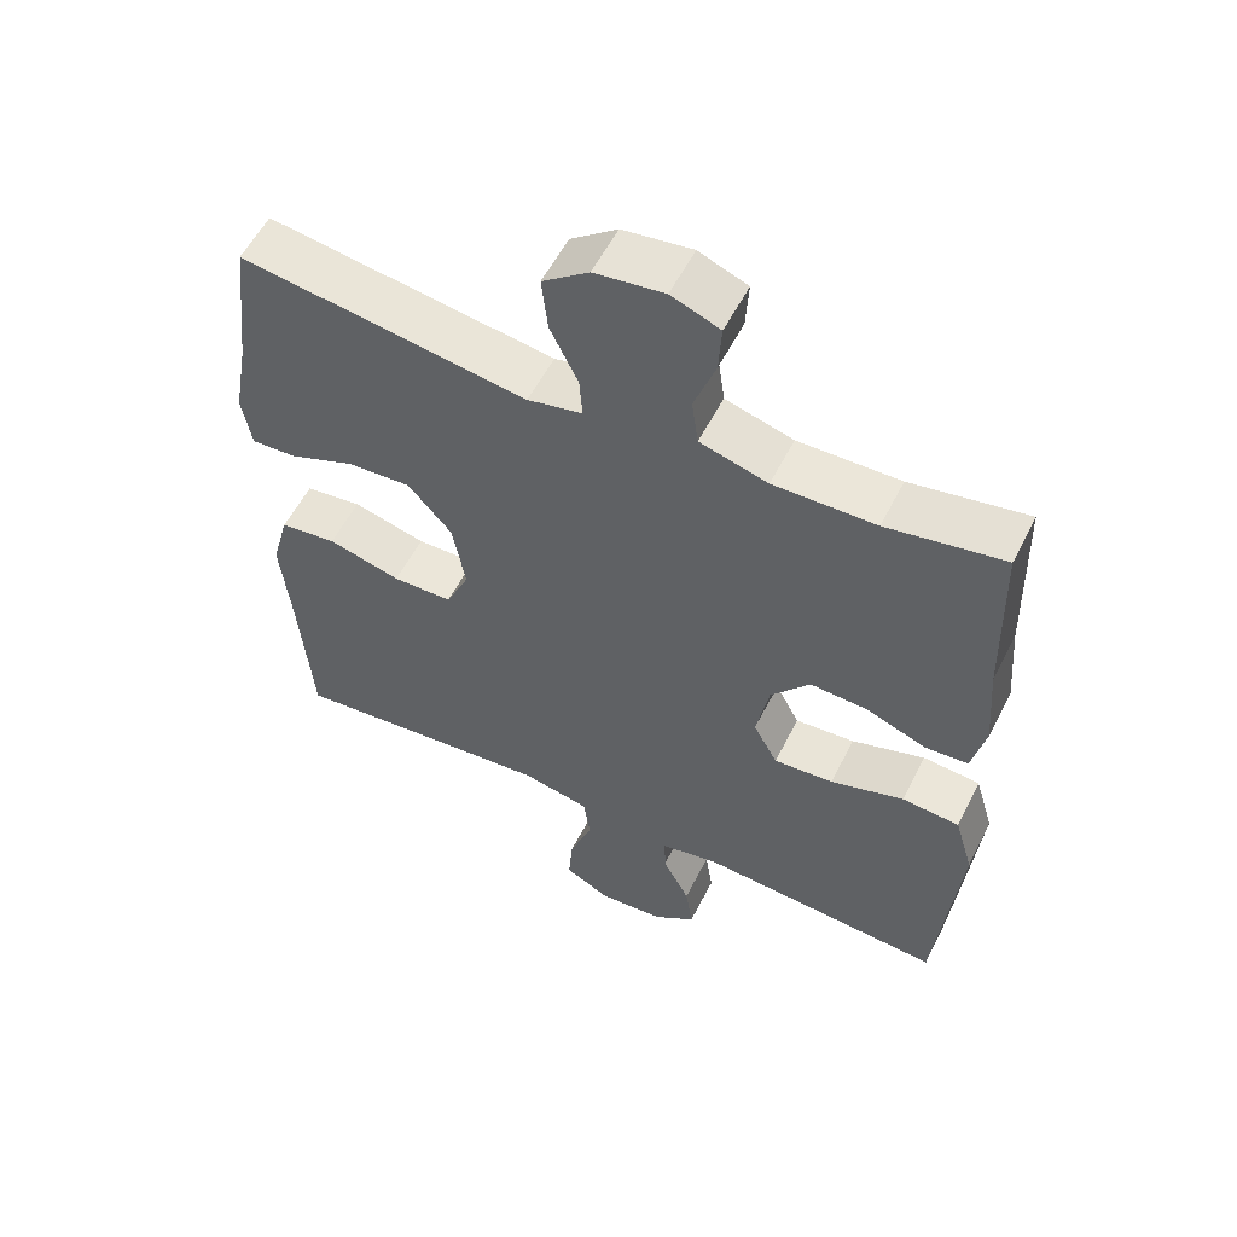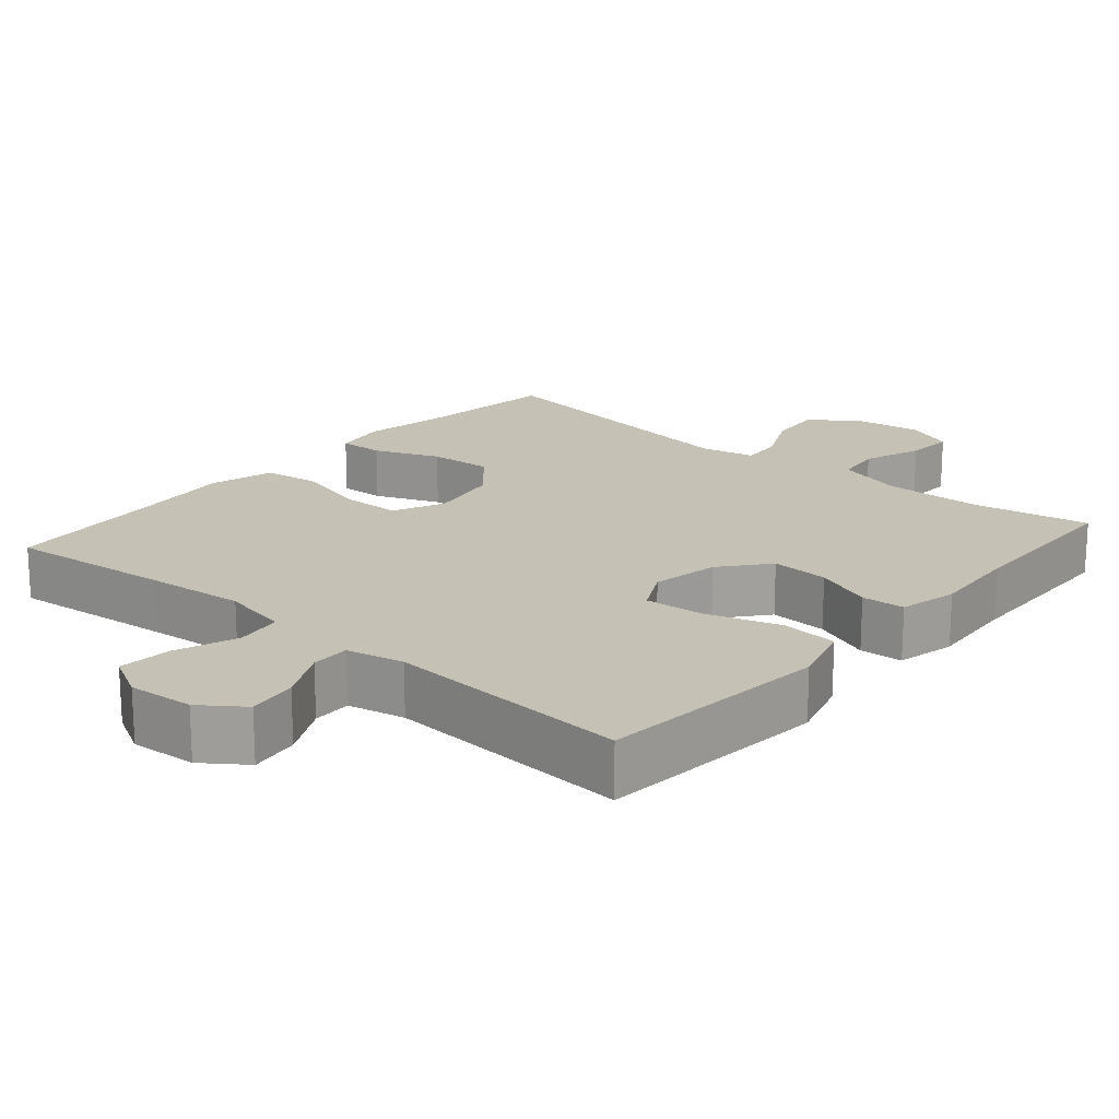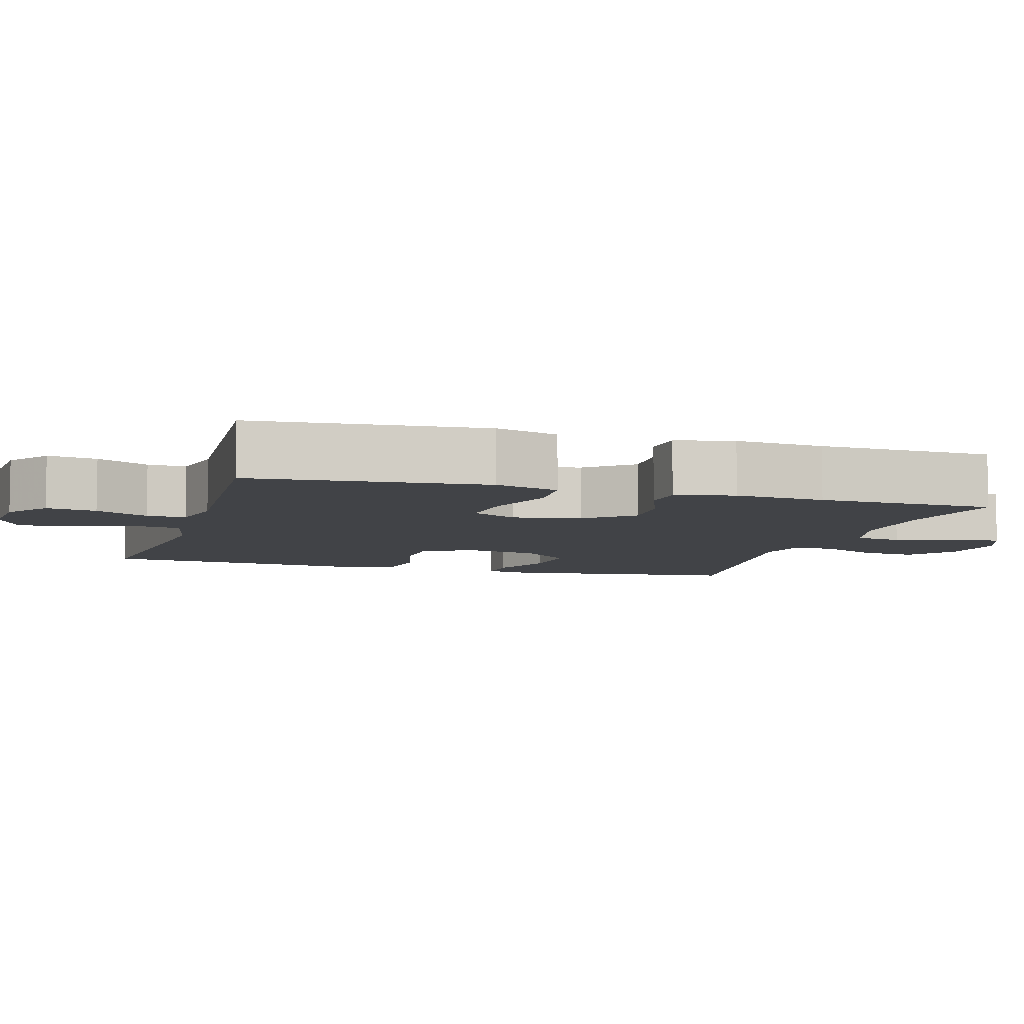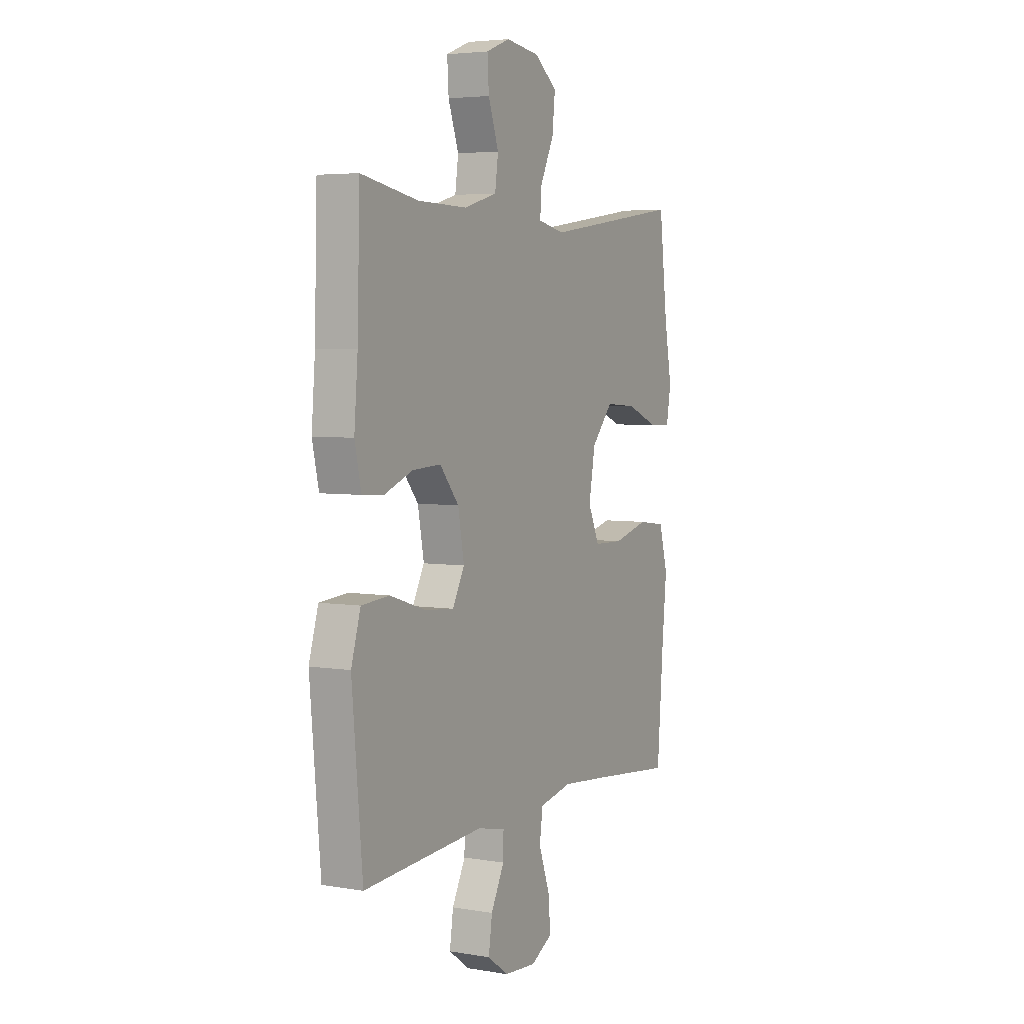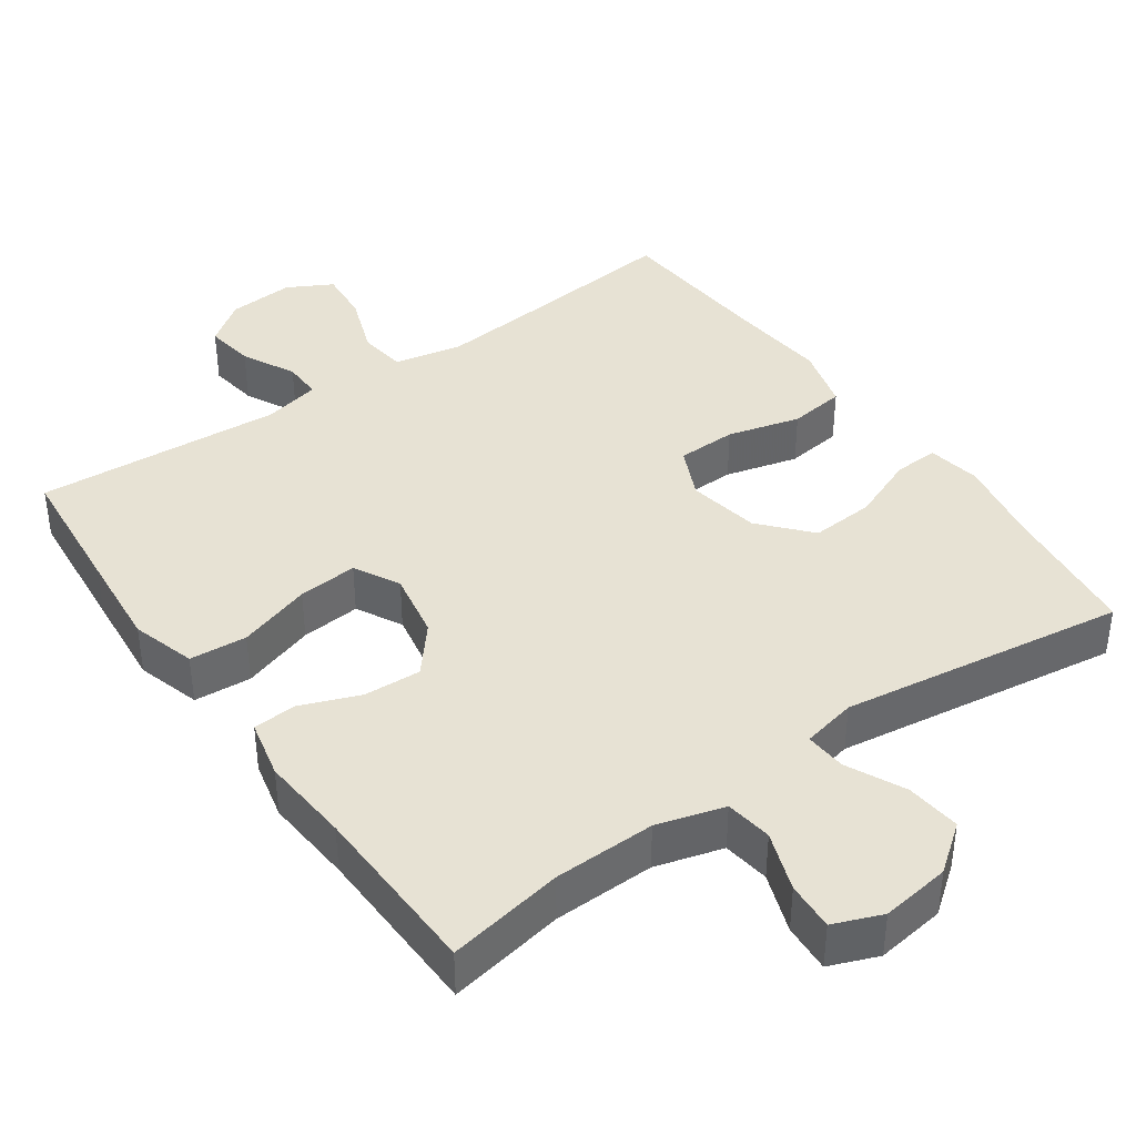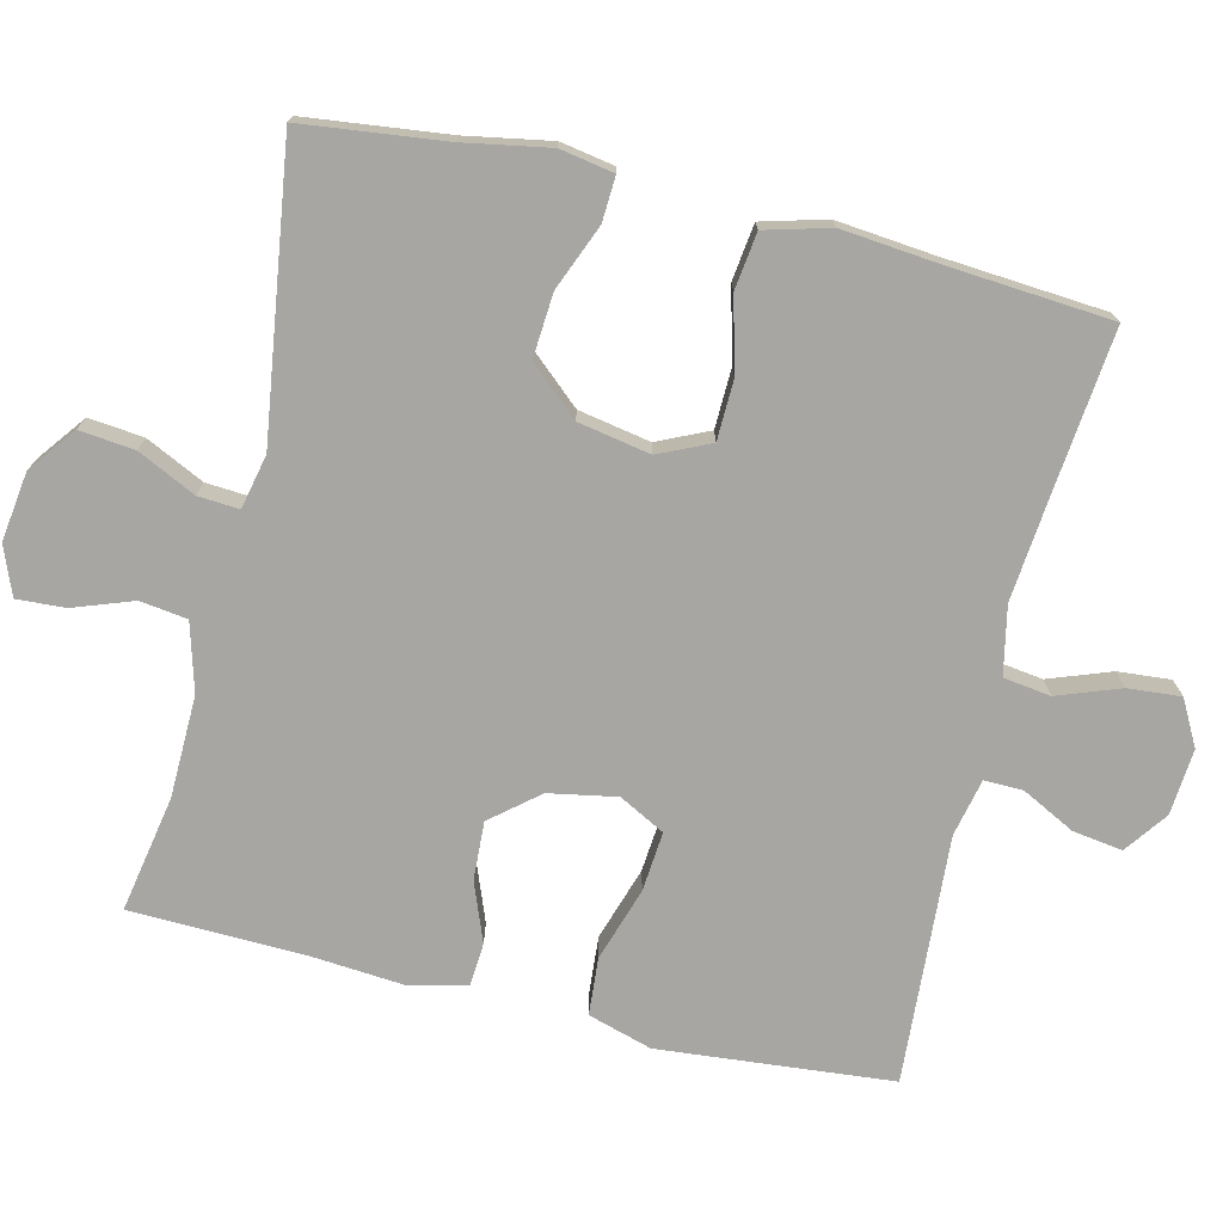
<metadata>
{"format":"obj","ext":"obj","renderer":"f3d","projection":"perspective","resolution":1024,"background":"white","views":[{"elev":56.5,"azim":-153.4,"up":"+Z"},{"elev":18.8,"azim":-139.2,"up":"+Y"},{"elev":-6.9,"azim":-106.6,"up":"+Y"},{"elev":4.6,"azim":-61.8,"up":"+Z"},{"elev":40.0,"azim":-35.1,"up":"+Y"},{"elev":-74.2,"azim":76.5,"up":"+Y"}]}
</metadata>
<code>
v -0.5 0.07 0.5
v -0.342 0.07 0.471
v -0.204 0.07 0.468
v -0.112 0.07 0.494
v -0.103 0.07 0.558
v -0.132 0.07 0.639
v -0.136 0.07 0.705
v -0.07 0.07 0.731
v 0.024 0.07 0.718
v 0.087 0.07 0.67
v 0.079 0.07 0.595
v 0.041 0.07 0.516
v 0.037 0.07 0.46
v 0.111 0.07 0.444
v 0.5 0.07 0.5
v 0.523 0.07 0.306
v 0.544 0.07 0.19
v 0.531 0.07 0.117
v 0.47 0.07 0.12
v 0.381 0.07 0.156
v 0.294 0.07 0.162
v 0.235 0.07 0.095
v 0.217 0.07 -0.003
v 0.249 0.07 -0.073
v 0.33 0.07 -0.075
v 0.429 0.07 -0.049
v 0.506 0.07 -0.059
v 0.53 0.07 -0.147
v 0.517 0.07 -0.279
v 0.5 0.07 -0.5
v 0.276 0.07 -0.477
v 0.139 0.07 -0.464
v 0.047 0.07 -0.483
v 0.038 0.07 -0.547
v 0.069 0.07 -0.632
v 0.075 0.07 -0.704
v 0.014 0.07 -0.737
v -0.076 0.07 -0.73
v -0.134 0.07 -0.688
v -0.124 0.07 -0.62
v -0.087 0.07 -0.548
v -0.086 0.07 -0.495
v -0.164 0.07 -0.478
v -0.5 0.07 -0.5
v -0.517 0.07 -0.315
v -0.529 0.07 -0.183
v -0.503 0.07 -0.096
v -0.425 0.07 -0.09
v -0.325 0.07 -0.122
v -0.244 0.07 -0.129
v -0.211 0.07 -0.067
v -0.228 0.07 0.025
v -0.281 0.07 0.089
v -0.36 0.07 0.085
v -0.44 0.07 0.054
v -0.499 0.07 0.058
v -0.517 0.07 0.138
v -0.507 0.07 0.26
v -0.5 0 0.5
v -0.342 0 0.471
v -0.204 0 0.468
v -0.112 0 0.494
v -0.103 0 0.558
v -0.132 0 0.639
v -0.136 0 0.705
v -0.07 0 0.731
v 0.024 0 0.718
v 0.087 0 0.67
v 0.079 0 0.595
v 0.041 0 0.516
v 0.037 0 0.46
v 0.111 0 0.444
v 0.5 0 0.5
v 0.523 0 0.306
v 0.544 0 0.19
v 0.531 0 0.117
v 0.47 0 0.12
v 0.381 0 0.156
v 0.294 0 0.162
v 0.235 0 0.095
v 0.217 0 -0.003
v 0.249 0 -0.073
v 0.33 0 -0.075
v 0.429 0 -0.049
v 0.506 0 -0.059
v 0.53 0 -0.147
v 0.517 0 -0.279
v 0.5 0 -0.5
v 0.276 0 -0.477
v 0.139 0 -0.464
v 0.047 0 -0.483
v 0.038 0 -0.547
v 0.069 0 -0.632
v 0.075 0 -0.704
v 0.014 0 -0.737
v -0.076 0 -0.73
v -0.134 0 -0.688
v -0.124 0 -0.62
v -0.087 0 -0.548
v -0.086 0 -0.495
v -0.164 0 -0.478
v -0.5 0 -0.5
v -0.517 0 -0.315
v -0.529 0 -0.183
v -0.503 0 -0.096
v -0.425 0 -0.09
v -0.325 0 -0.122
v -0.244 0 -0.129
v -0.211 0 -0.067
v -0.228 0 0.025
v -0.281 0 0.089
v -0.36 0 0.085
v -0.44 0 0.054
v -0.499 0 0.058
v -0.517 0 0.138
v -0.507 0 0.26
f 55 56 57 58
f 54 55 58 1
f 53 54 1 2
f 52 53 2 3
f 51 52 3 4
f 46 47 48 49
f 46 49 50
f 43 44 45 46
f 42 43 46 50
f 38 39 40 41
f 38 41 42
f 37 38 42
f 34 35 36 37
f 34 37 42
f 33 34 42 50
f 29 30 31
f 29 31 32
f 25 26 27 28
f 24 25 28 29
f 17 18 19 20
f 16 17 20 21
f 14 15 16 21
f 13 14 21 22
f 9 10 11 12
f 9 12 13
f 8 9 13
f 5 6 7 8
f 4 5 8 13
f 51 4 13 22
f 24 29 32 33
f 23 24 33 50
f 22 23 50 51
f 116 115 114 113
f 59 116 113 112
f 60 59 112 111
f 61 60 111 110
f 62 61 110 109
f 107 106 105 104
f 108 107 104
f 104 103 102 101
f 108 104 101 100
f 99 98 97 96
f 100 99 96
f 100 96 95
f 95 94 93 92
f 100 95 92
f 108 100 92 91
f 89 88 87
f 90 89 87
f 86 85 84 83
f 87 86 83 82
f 78 77 76 75
f 79 78 75 74
f 79 74 73 72
f 80 79 72 71
f 70 69 68 67
f 71 70 67
f 71 67 66
f 66 65 64 63
f 71 66 63 62
f 80 71 62 109
f 91 90 87 82
f 108 91 82 81
f 109 108 81 80
f 1 59 60 2
f 2 60 61 3
f 3 61 62 4
f 4 62 63 5
f 5 63 64 6
f 6 64 65 7
f 7 65 66 8
f 8 66 67 9
f 9 67 68 10
f 10 68 69 11
f 11 69 70 12
f 12 70 71 13
f 13 71 72 14
f 14 72 73 15
f 15 73 74 16
f 16 74 75 17
f 17 75 76 18
f 18 76 77 19
f 19 77 78 20
f 20 78 79 21
f 21 79 80 22
f 22 80 81 23
f 23 81 82 24
f 24 82 83 25
f 25 83 84 26
f 26 84 85 27
f 27 85 86 28
f 28 86 87 29
f 29 87 88 30
f 30 88 89 31
f 31 89 90 32
f 32 90 91 33
f 33 91 92 34
f 34 92 93 35
f 35 93 94 36
f 36 94 95 37
f 37 95 96 38
f 38 96 97 39
f 39 97 98 40
f 40 98 99 41
f 41 99 100 42
f 42 100 101 43
f 43 101 102 44
f 44 102 103 45
f 45 103 104 46
f 46 104 105 47
f 47 105 106 48
f 48 106 107 49
f 49 107 108 50
f 50 108 109 51
f 51 109 110 52
f 52 110 111 53
f 53 111 112 54
f 54 112 113 55
f 55 113 114 56
f 56 114 115 57
f 57 115 116 58
f 58 116 59 1

</code>
